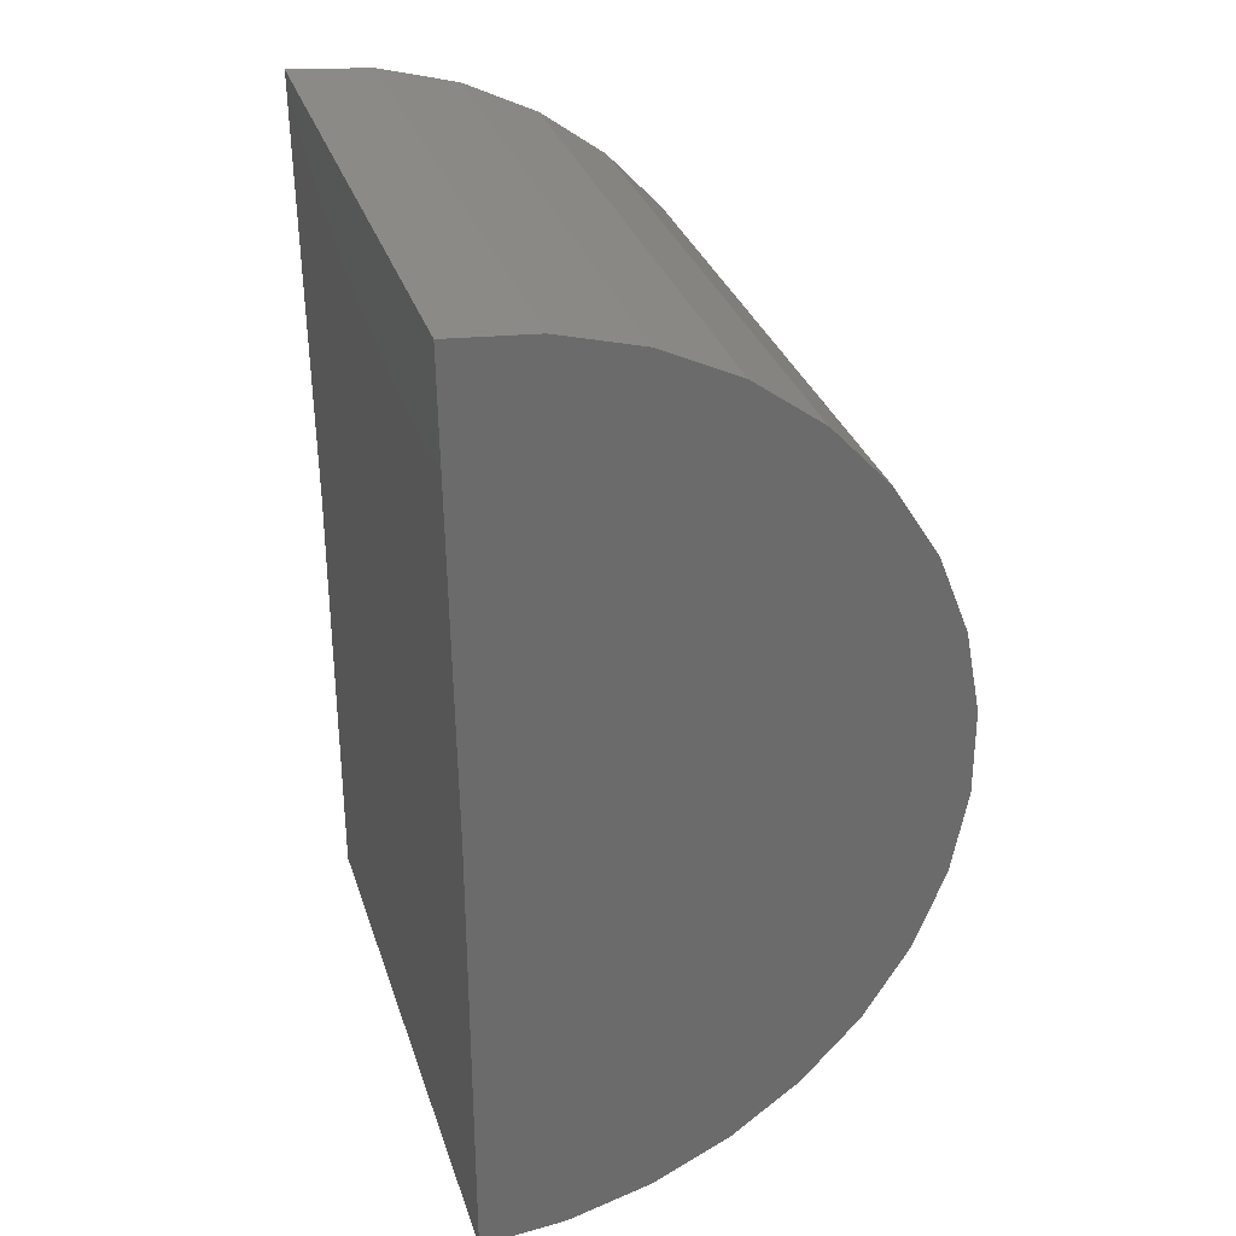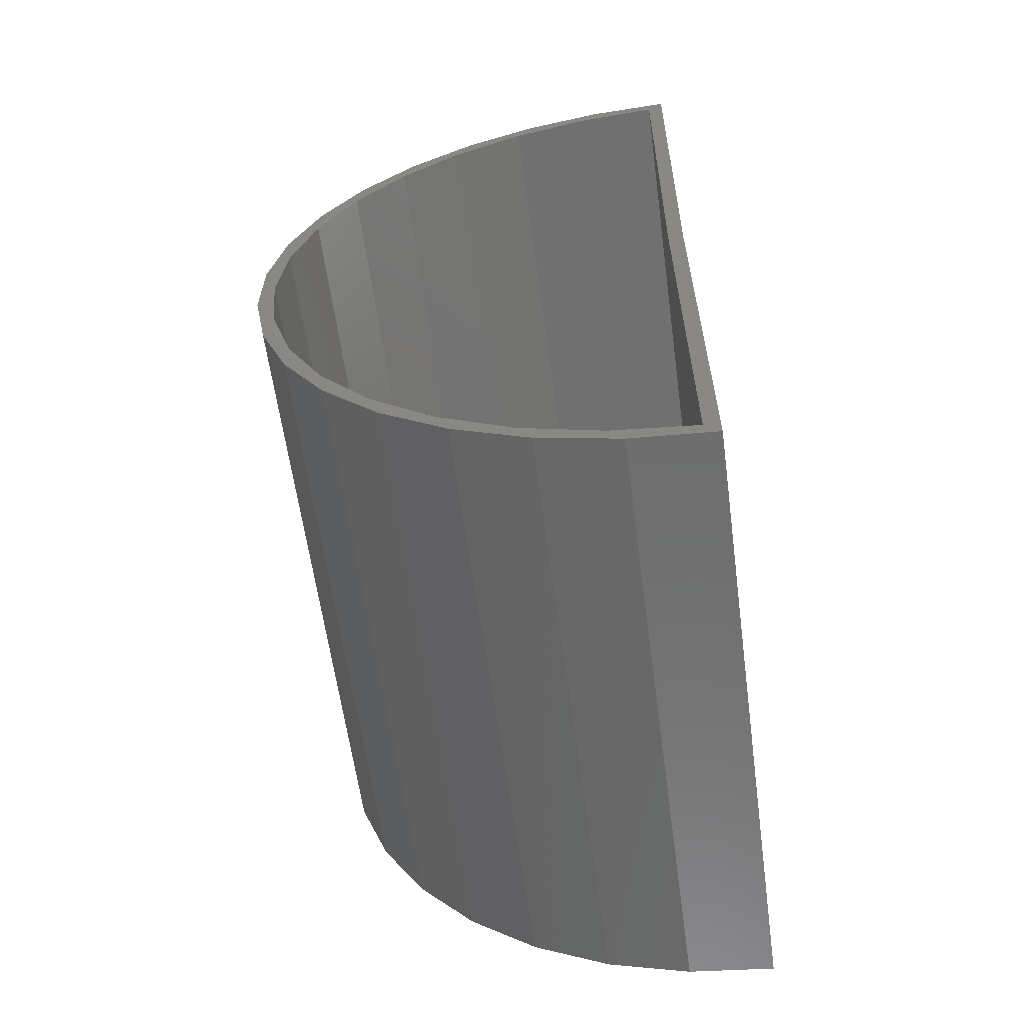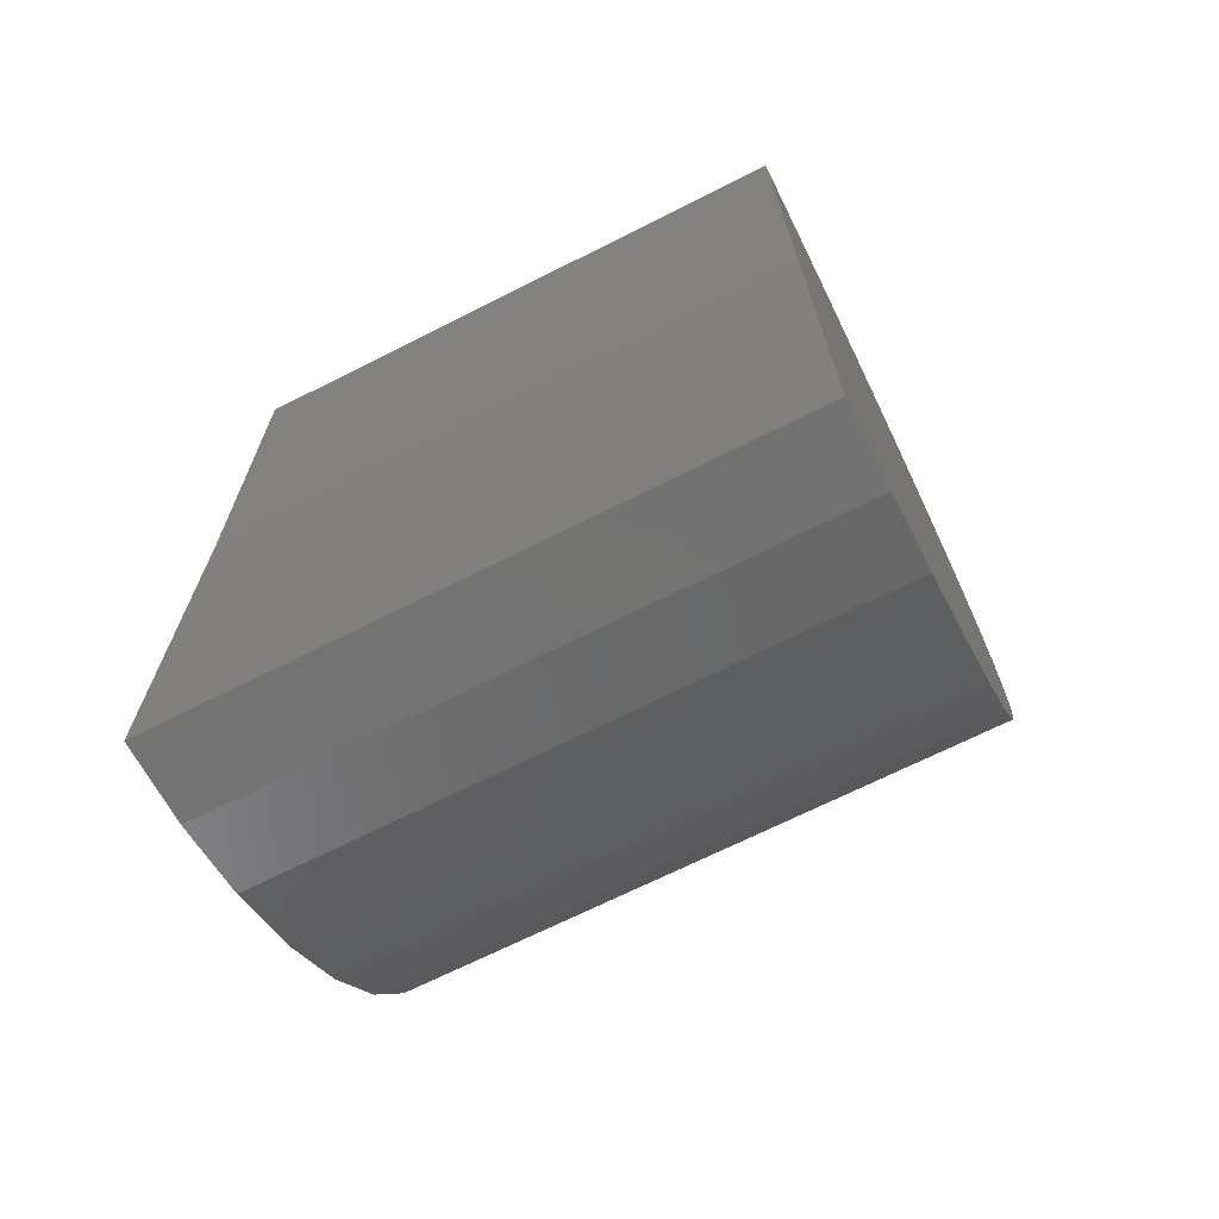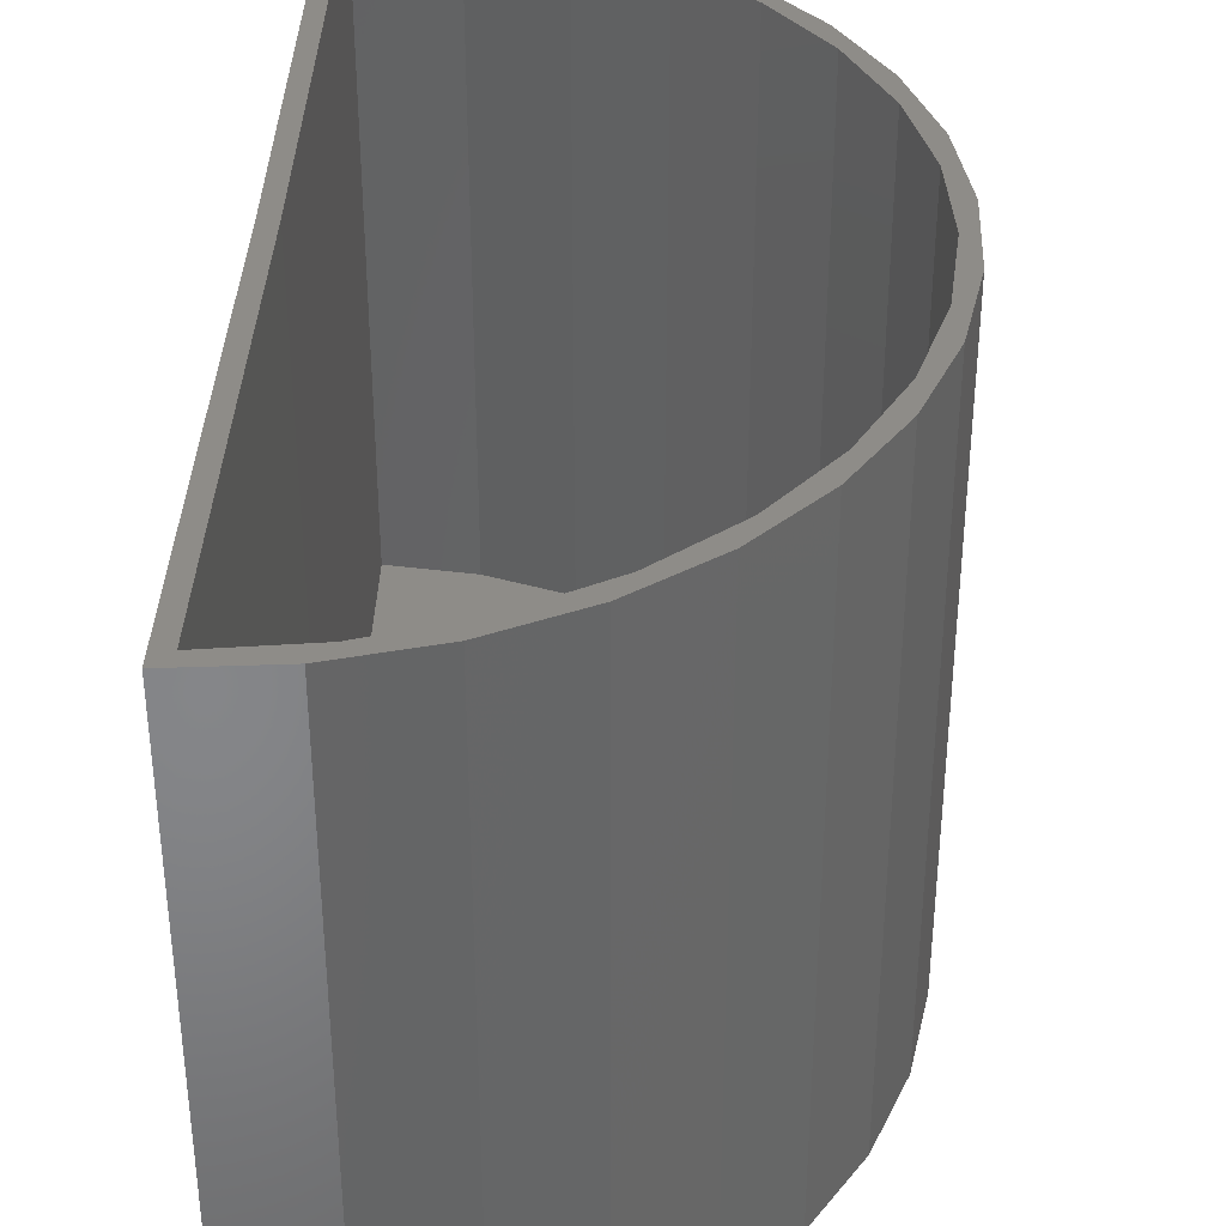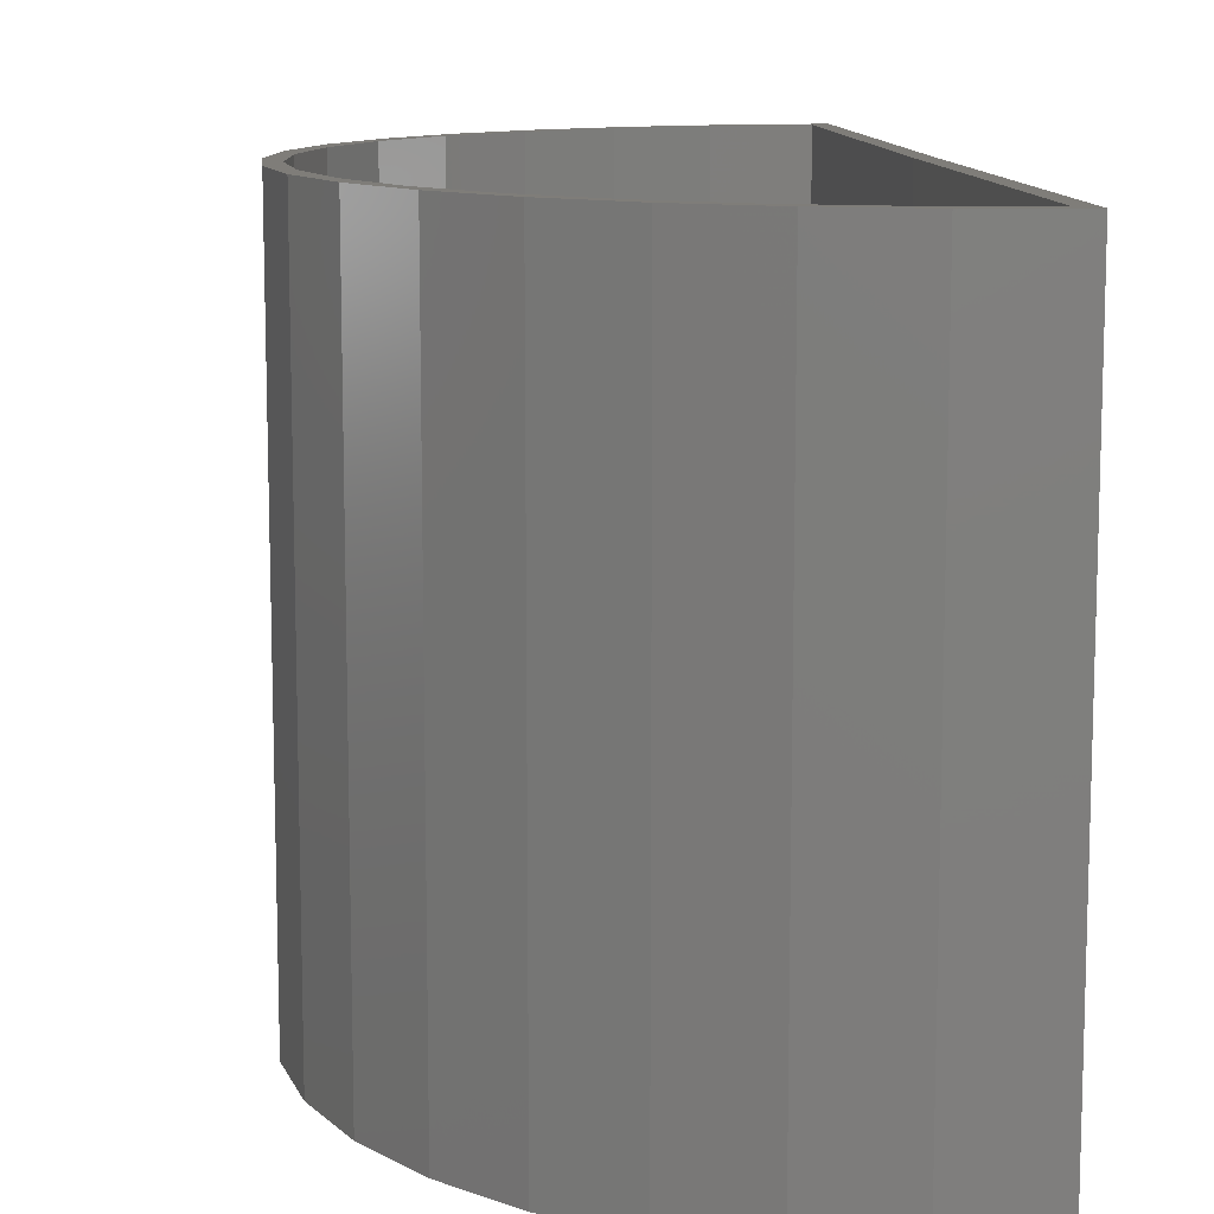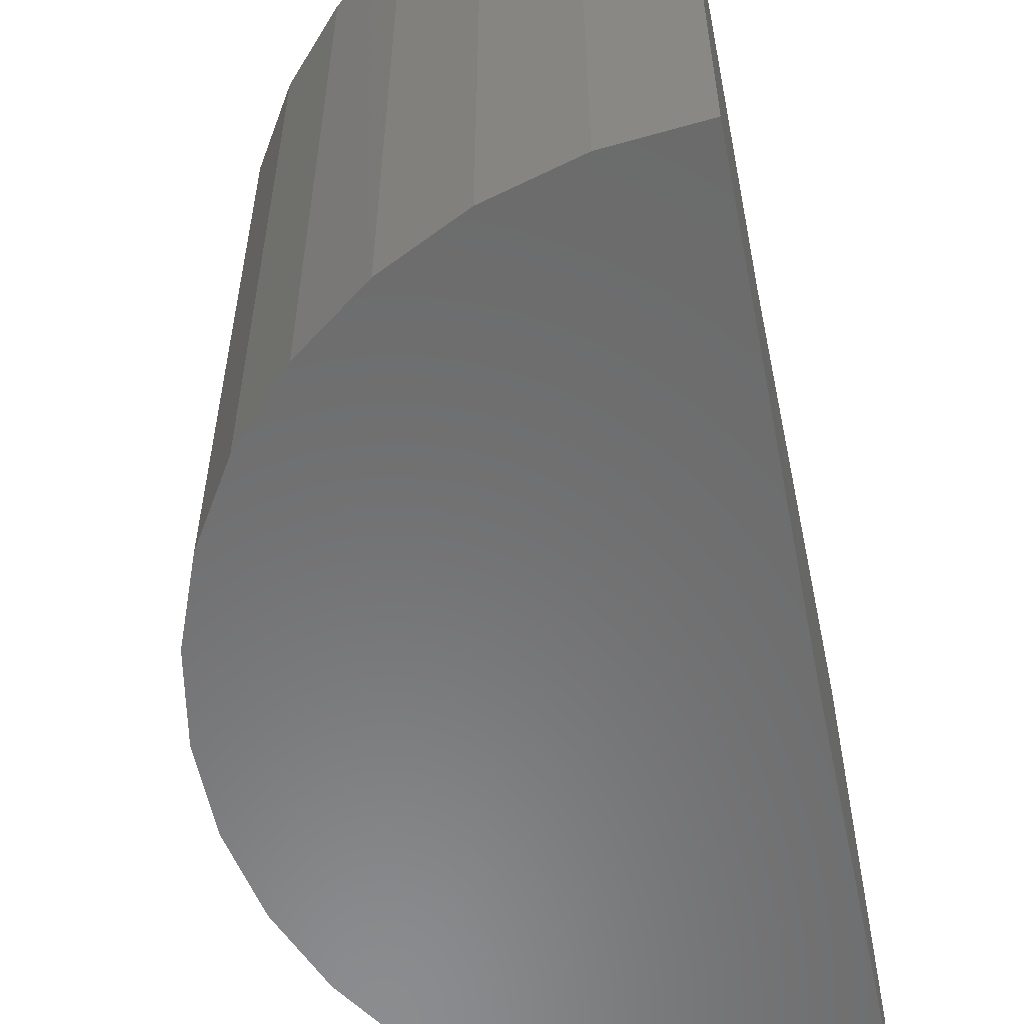
<metadata>
{"format":"stl","ext":"stl","renderer":"f3d","projection":"perspective","resolution":1024,"background":"white","views":[{"elev":31.6,"azim":-16.7,"up":"+Z"},{"elev":-61.0,"azim":-172.3,"up":"+Z"},{"elev":-69.4,"azim":-63.3,"up":"+Z"},{"elev":37.3,"azim":1.9,"up":"+Y"},{"elev":11.1,"azim":173.8,"up":"+Y"},{"elev":-57.4,"azim":-168.8,"up":"+Y"}]}
</metadata>
<code>
# stl→obj: 74 verts, 144 faces
v 0.4065 0.75 -0.4862
v 0.2453 0.75 -0.4953
v 0.4425 0.75 -0.4288
v 0.7576 0.75 -0.2677
v 0.5922 0.75 -0.3933
v 0.6233 0.75 -0.3259
v 0.7474 0.75 1.394
v 0.6124 0.75 1.451
v 0.5805 0.75 1.518
v 0.4303 0.75 1.551
v 0.3936 0.75 1.608
v 0.2323 0.75 1.615
v 0.1932 0.75 1.663
v 0.2068 0.75 -0.5433
v 1.02e-32 0.75 -0.5625
v 0.03906 0.75 -0.5227
v -1.245e-16 0.75 0.5586
v 0.03906 0.75 0.5588
v -0.01381 0.75 1.68
v 0.02574 0.75 1.64
v 0.9027 0.75 1.155
v 0.7718 0.75 1.317
v 0.8887 0.75 1.242
v 0.9995 0.75 1.066
v 1 0.75 0.9713
v 1.076 0.75 0.8731
v 1.061 0.75 0.7722
v 1.116 0.75 0.6693
v 1.082 0.75 0.5652
v 1.117 0.75 0.4616
v 1.063 0.75 0.358
v 1.006 0.75 0.06322
v 1.005 0.75 0.1582
v 1.08 0.75 0.2572
v 0.91 0.75 -0.02683
v 0.8971 0.75 -0.1138
v 0.7811 0.75 -0.1902
v 1.061 -0.7109 0.7722
v 1 -0.7109 0.9713
v 0.9027 -0.7109 1.155
v 0.7718 -0.7109 1.317
v 0.6124 -0.7109 1.451
v 0.4303 -0.7109 1.551
v 0.2323 -0.7109 1.615
v 0.02574 -0.7109 1.64
v 1.082 -0.7109 0.5652
v 1.063 -0.7109 0.358
v 1.005 -0.7109 0.1582
v 0.91 -0.7109 -0.02683
v 0.7811 -0.7109 -0.1902
v 0.6233 -0.7109 -0.3259
v 0.4425 -0.7109 -0.4288
v 0.2453 -0.7109 -0.4953
v 0.03906 -0.7109 -0.5227
v 0.03906 -0.7109 0.5588
v -0.01381 -0.75 1.68
v -1.245e-16 -0.75 0.5586
v 0 -0.75 -0.5625
v 1.117 -0.75 0.4616
v 1.116 -0.75 0.6693
v 1.076 -0.75 0.8731
v 0.9995 -0.75 1.066
v 0.8887 -0.75 1.242
v 0.7474 -0.75 1.394
v 0.5805 -0.75 1.518
v 0.3936 -0.75 1.608
v 0.1932 -0.75 1.663
v 0.2068 -0.75 -0.5433
v 0.4065 -0.75 -0.4862
v 0.5922 -0.75 -0.3933
v 0.7576 -0.75 -0.2677
v 0.8971 -0.75 -0.1138
v 1.006 -0.75 0.06322
v 1.08 -0.75 0.2572
f 1 2 3
f 4 5 6
f 6 5 1
f 6 1 3
f 7 8 9
f 9 8 10
f 9 10 11
f 11 10 12
f 11 12 13
f 1 14 2
f 2 14 15
f 2 15 16
f 16 15 17
f 16 17 18
f 18 17 19
f 18 19 20
f 20 19 13
f 20 13 12
f 21 22 23
f 23 22 8
f 23 8 7
f 23 24 21
f 21 24 25
f 24 26 25
f 25 26 27
f 26 28 27
f 27 28 29
f 28 30 29
f 29 30 31
f 32 33 34
f 34 33 31
f 34 31 30
f 33 32 35
f 35 32 36
f 35 36 37
f 37 36 4
f 37 4 6
f 29 38 27
f 27 38 39
f 27 39 25
f 25 39 40
f 25 40 21
f 21 40 41
f 21 41 22
f 22 41 42
f 22 42 8
f 8 42 43
f 8 43 10
f 10 43 44
f 10 44 12
f 12 44 45
f 12 45 20
f 38 29 46
f 46 29 31
f 46 31 47
f 47 31 33
f 47 33 48
f 48 33 35
f 48 35 49
f 49 35 37
f 49 37 50
f 50 37 6
f 50 6 51
f 51 6 3
f 51 3 52
f 52 3 2
f 52 2 53
f 53 2 16
f 53 16 54
f 55 54 18
f 18 54 16
f 55 18 45
f 45 18 20
f 55 45 44
f 55 44 43
f 55 43 42
f 55 42 41
f 55 41 40
f 55 40 39
f 55 39 38
f 55 38 46
f 55 46 47
f 55 47 54
f 54 47 48
f 54 48 49
f 54 49 50
f 54 50 51
f 54 51 52
f 54 52 53
f 56 19 57
f 57 19 17
f 58 57 15
f 15 57 17
f 57 59 60
f 57 60 61
f 57 61 62
f 57 62 63
f 57 63 64
f 57 64 65
f 57 65 66
f 57 66 67
f 57 67 56
f 58 68 69
f 58 69 70
f 58 70 71
f 58 71 72
f 58 72 73
f 58 73 74
f 58 74 59
f 58 59 57
f 19 56 13
f 13 56 67
f 13 67 11
f 11 67 66
f 11 66 9
f 9 66 65
f 9 65 7
f 7 65 64
f 7 64 23
f 23 64 63
f 23 63 24
f 24 63 62
f 24 62 26
f 26 62 61
f 26 61 28
f 28 61 60
f 28 60 30
f 30 60 59
f 30 59 34
f 34 59 74
f 34 74 32
f 32 74 73
f 32 73 36
f 36 73 72
f 36 72 4
f 4 72 71
f 4 71 5
f 5 71 70
f 5 70 1
f 1 70 69
f 1 69 14
f 14 69 68
f 14 68 15
f 15 68 58

</code>
